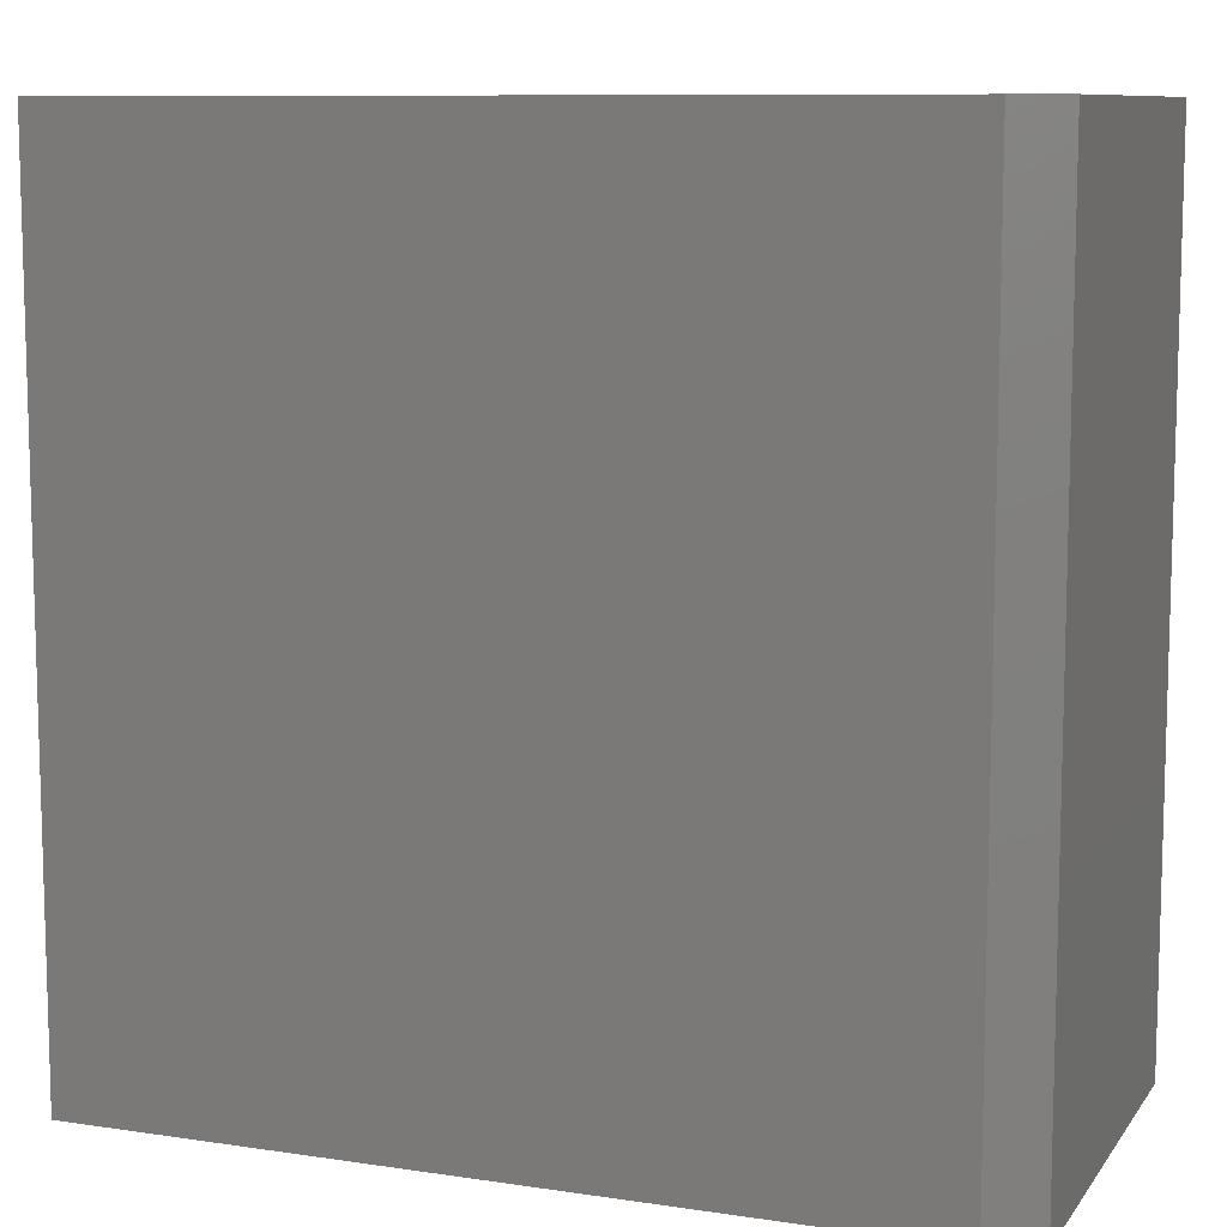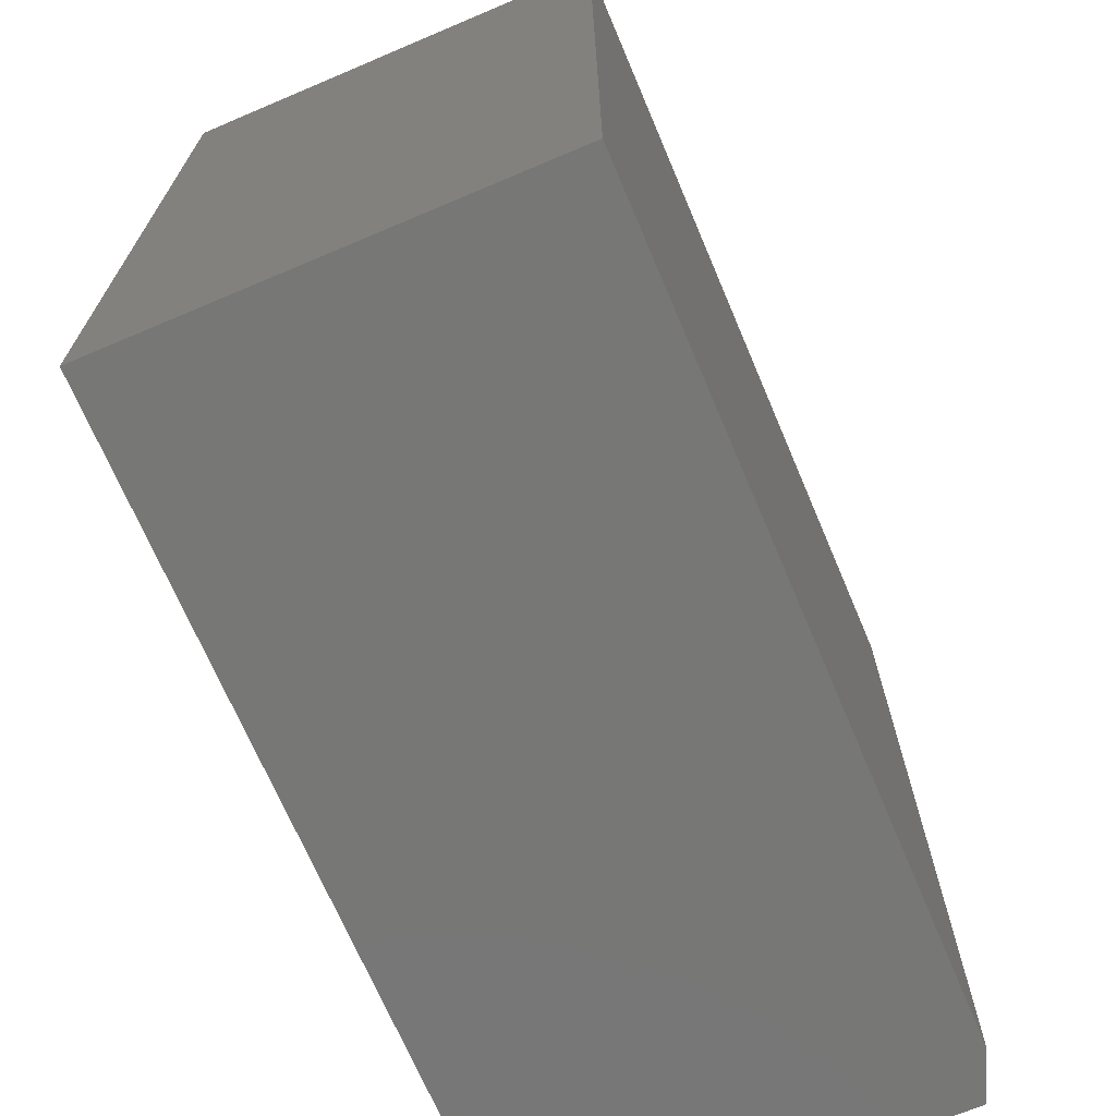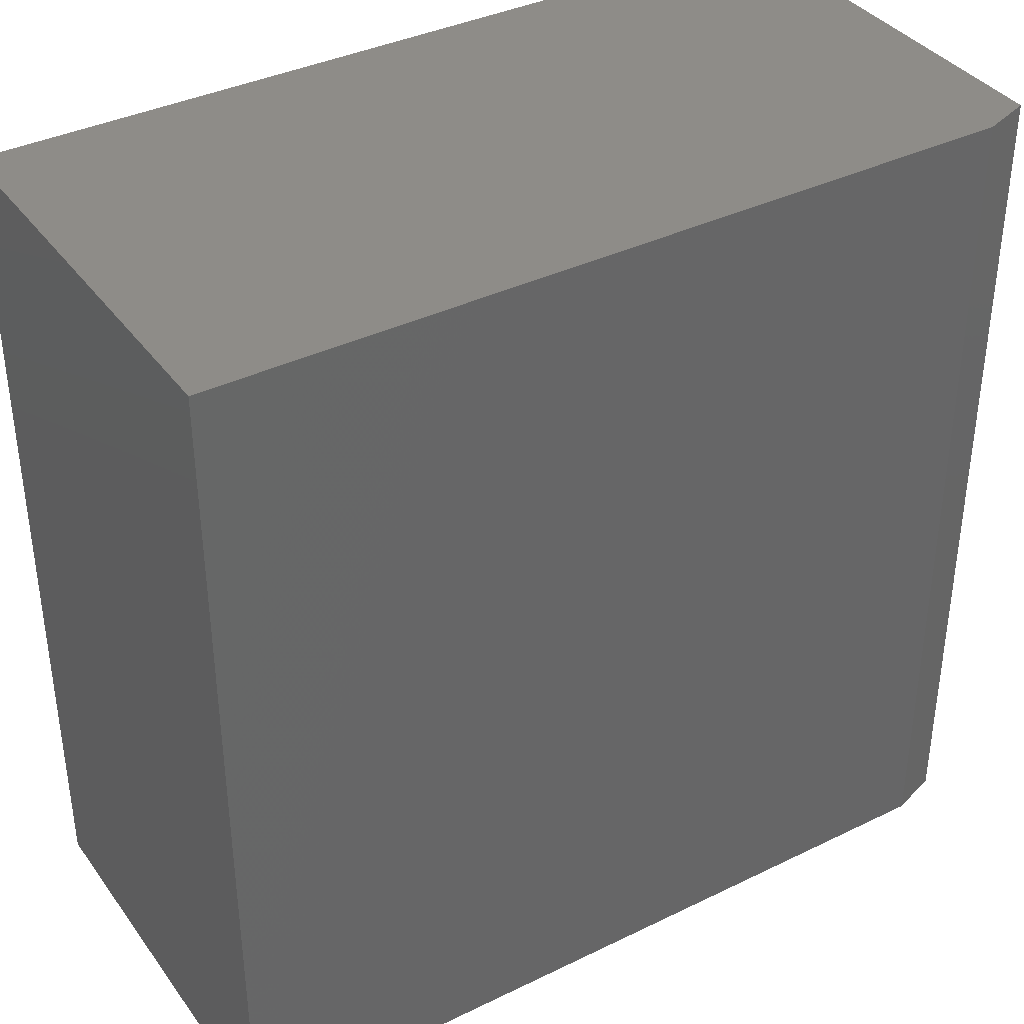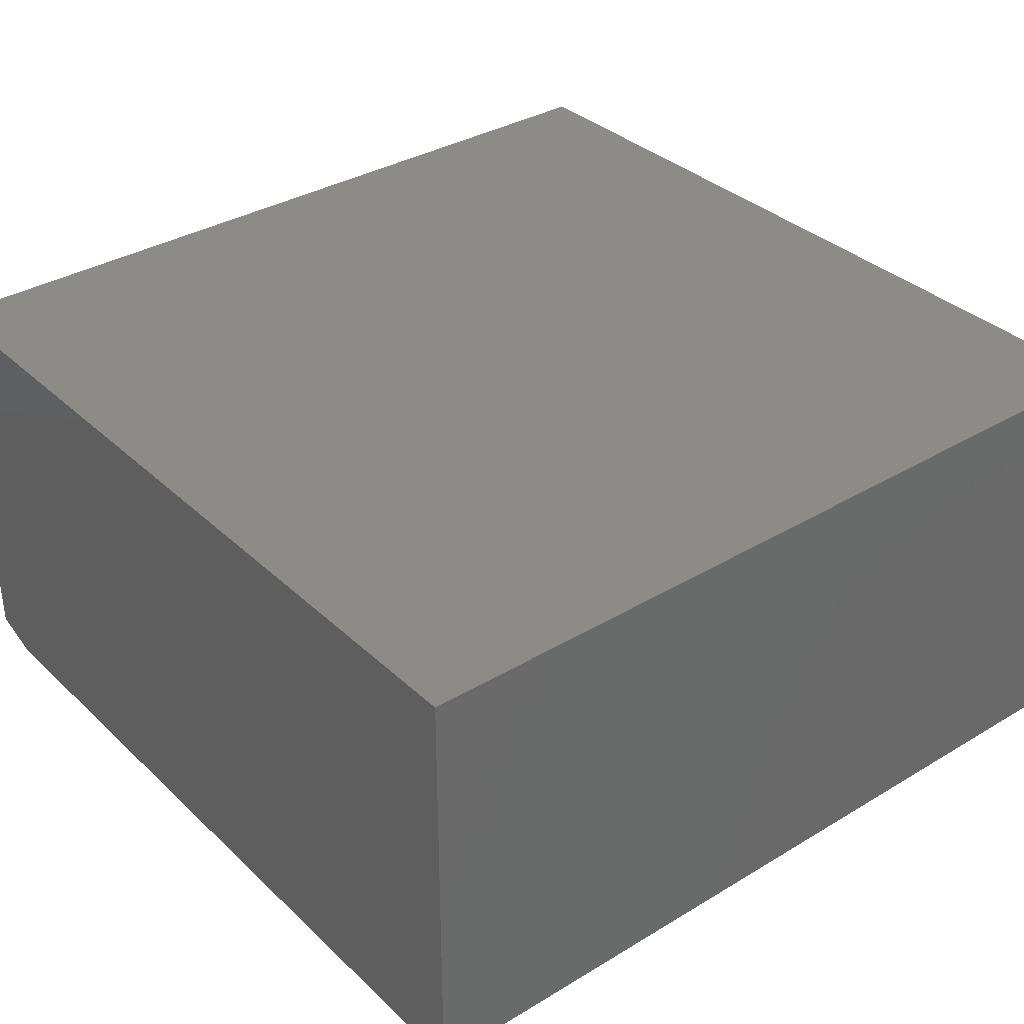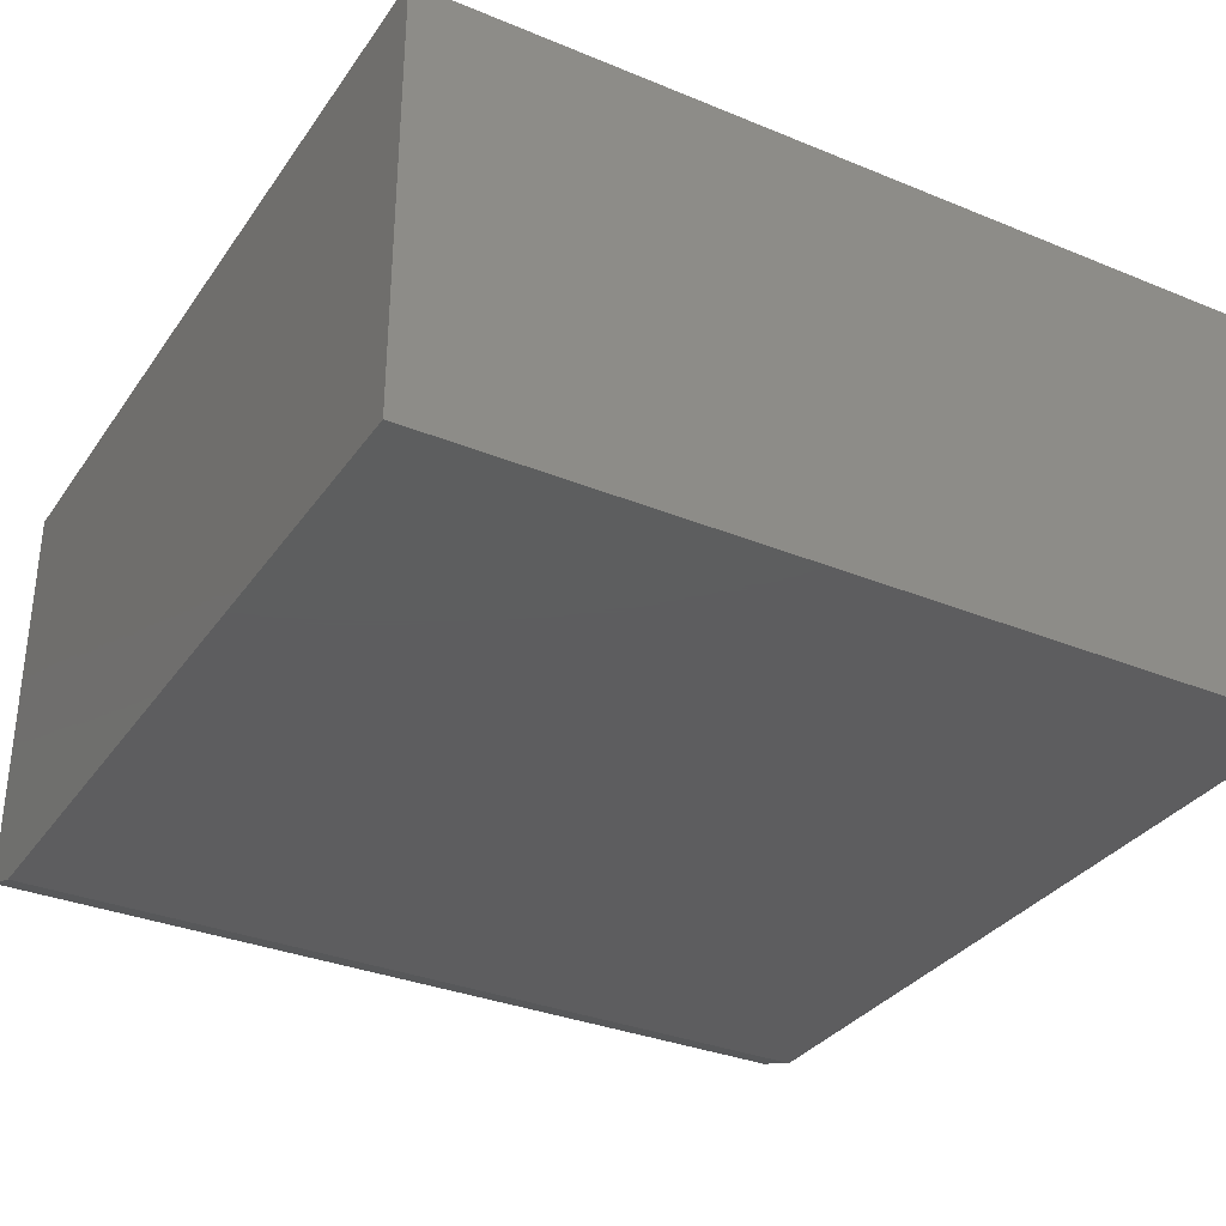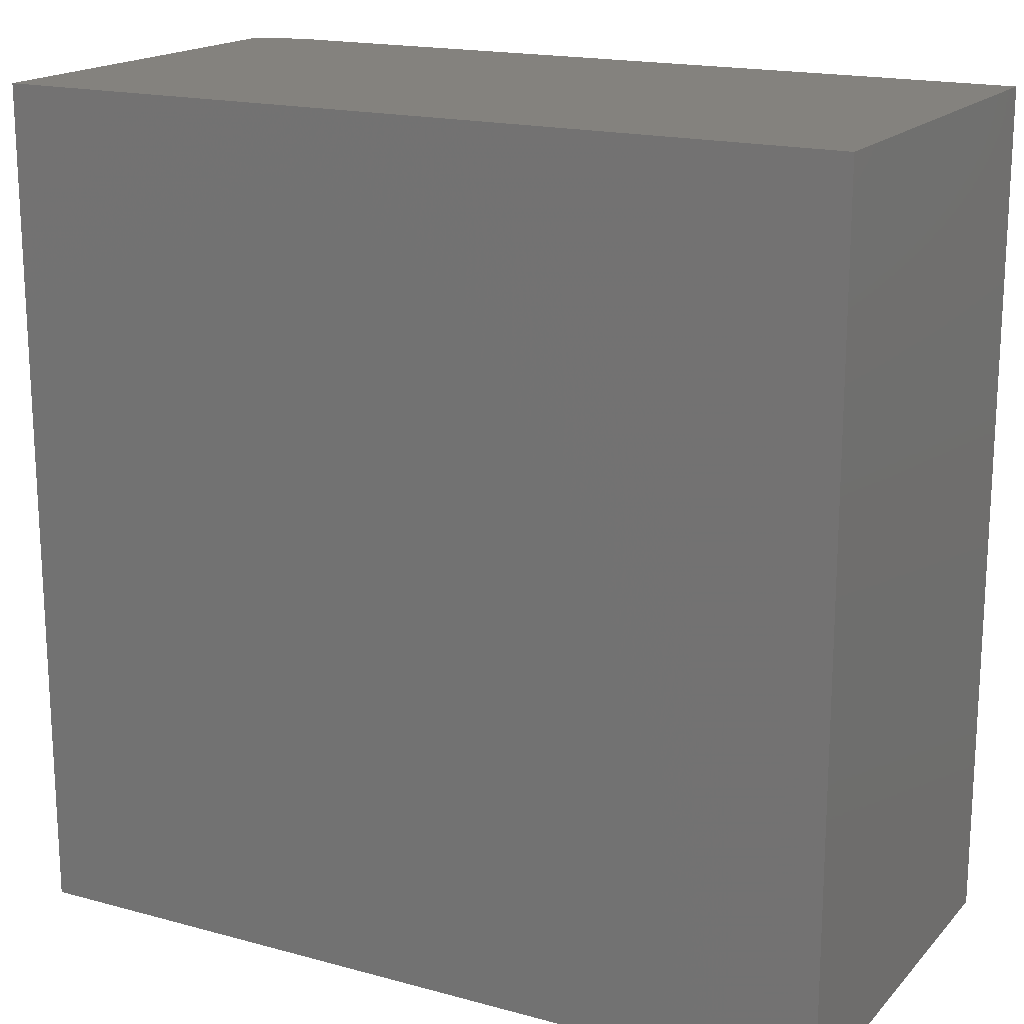
<metadata>
{"format":"stl","ext":"stl","renderer":"f3d","projection":"perspective","resolution":1024,"background":"white","views":[{"elev":9.6,"azim":-158.9,"up":"+Y"},{"elev":-69.6,"azim":113.0,"up":"+Y"},{"elev":37.6,"azim":148.1,"up":"+Y"},{"elev":34.6,"azim":51.1,"up":"+Z"},{"elev":-33.0,"azim":60.5,"up":"+Z"},{"elev":17.6,"azim":28.2,"up":"+Y"}]}
</metadata>
<code>
# stl→obj: 10 verts, 16 faces
v 0.75 -0.75 0.3829
v -0.75 -0.75 0.3829
v 0.75 -0.75 -0.375
v -0.75 -0.75 -0.3438
v -0.6641 -0.75 -0.375
v -0.6641 0.75 -0.375
v -0.75 0.75 -0.3438
v 0.75 0.75 -0.375
v -0.75 0.75 0.3829
v 0.75 0.75 0.3829
f 1 2 3
f 3 2 4
f 3 4 5
f 6 7 8
f 8 7 9
f 8 9 10
f 9 7 2
f 2 7 4
f 6 8 5
f 5 8 3
f 4 7 5
f 5 7 6
f 10 9 1
f 1 9 2
f 8 10 3
f 3 10 1

</code>
